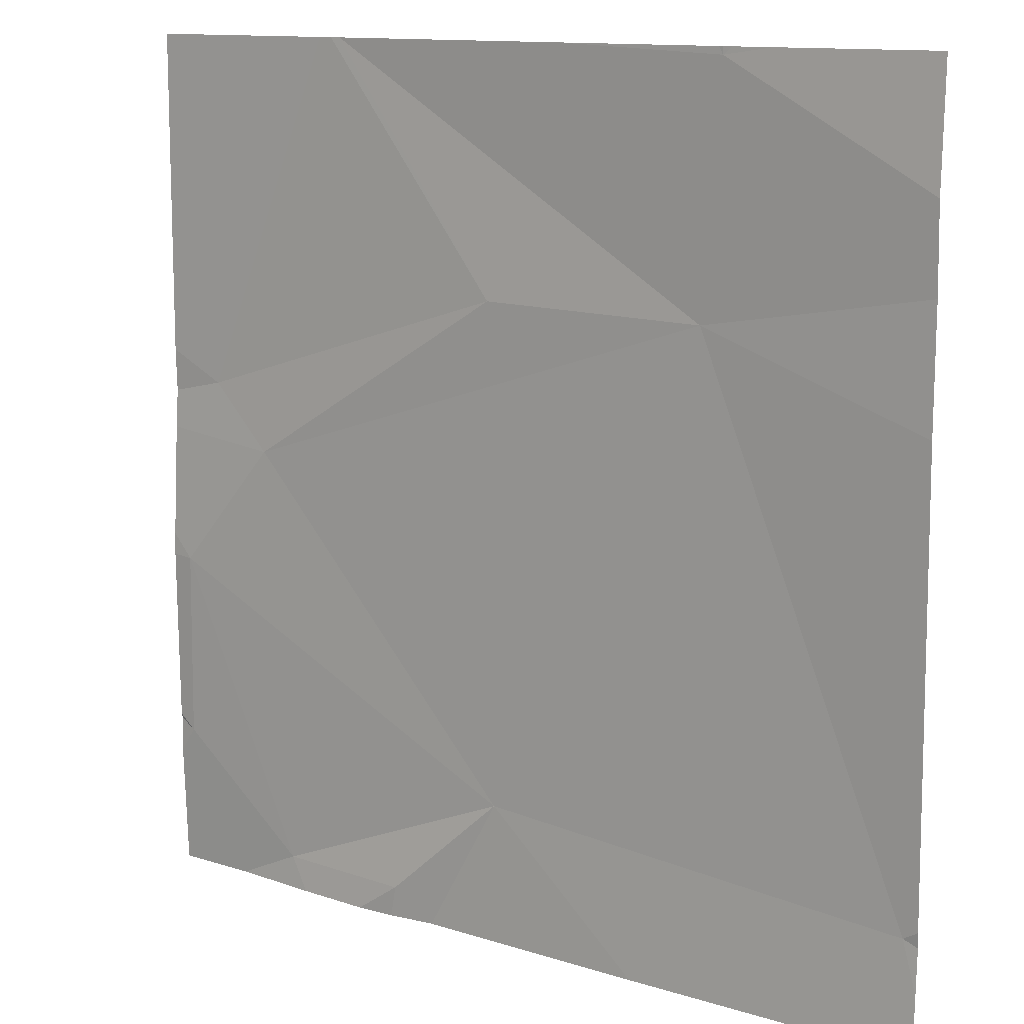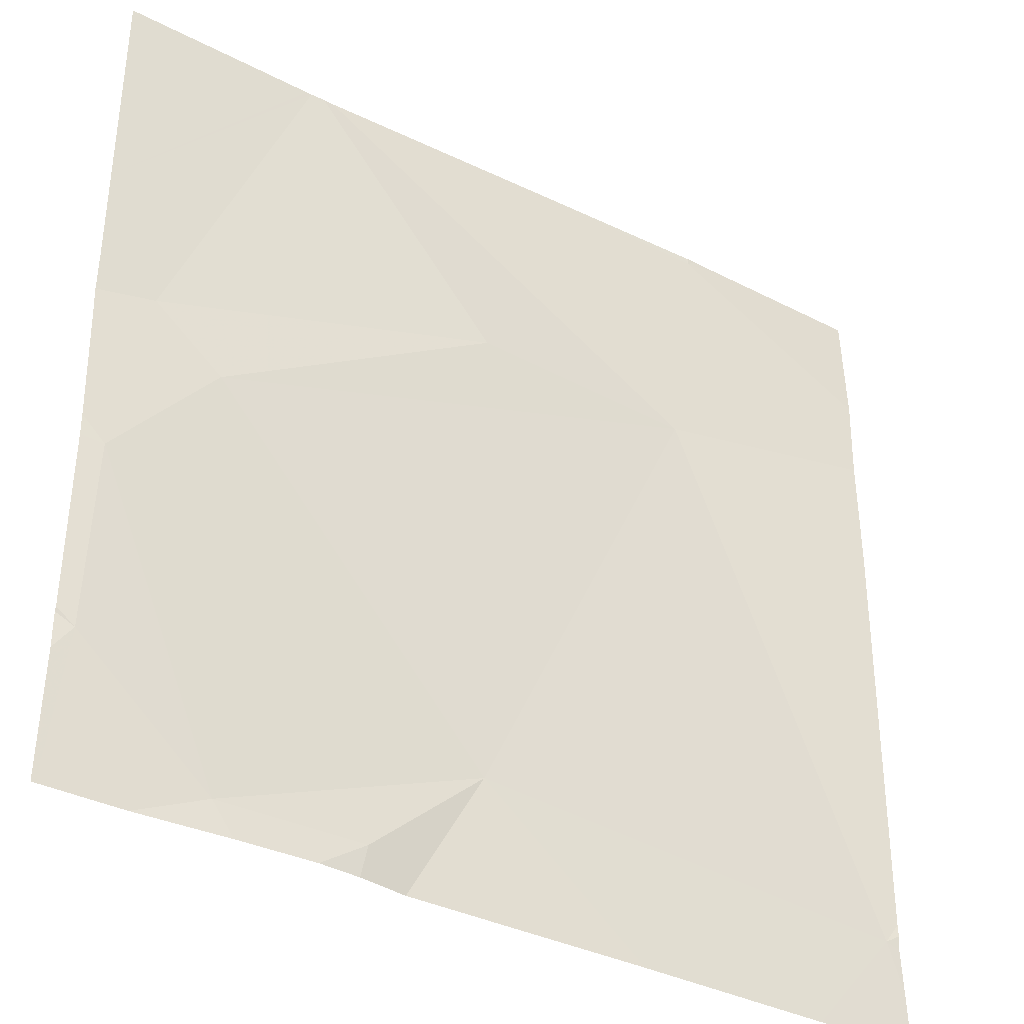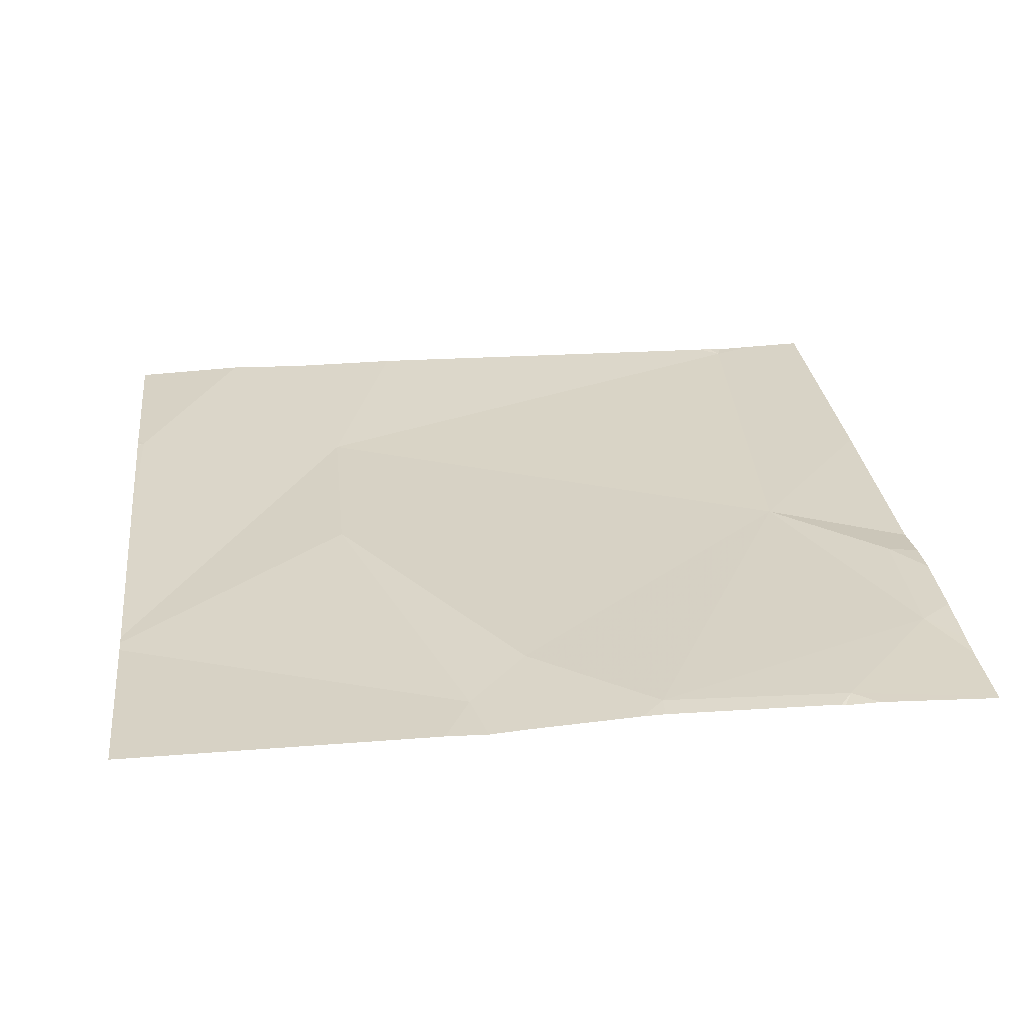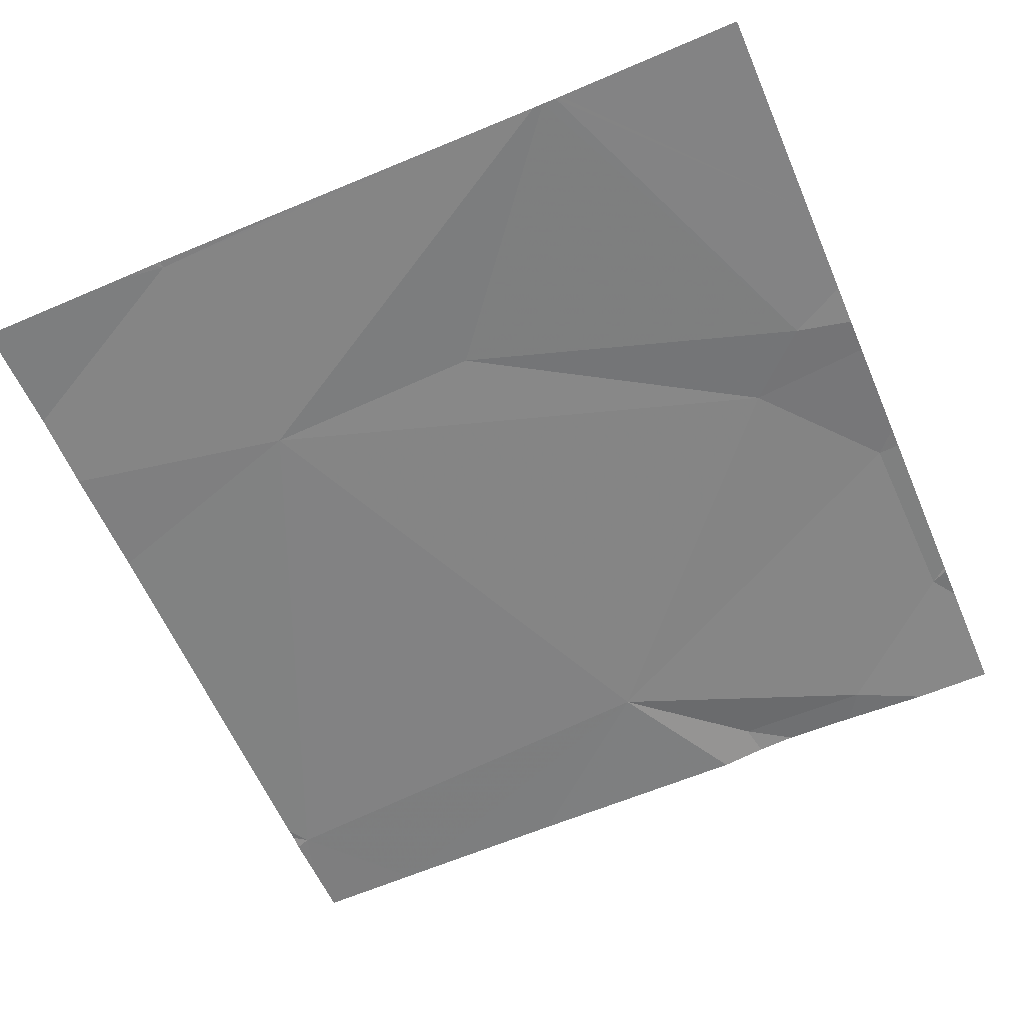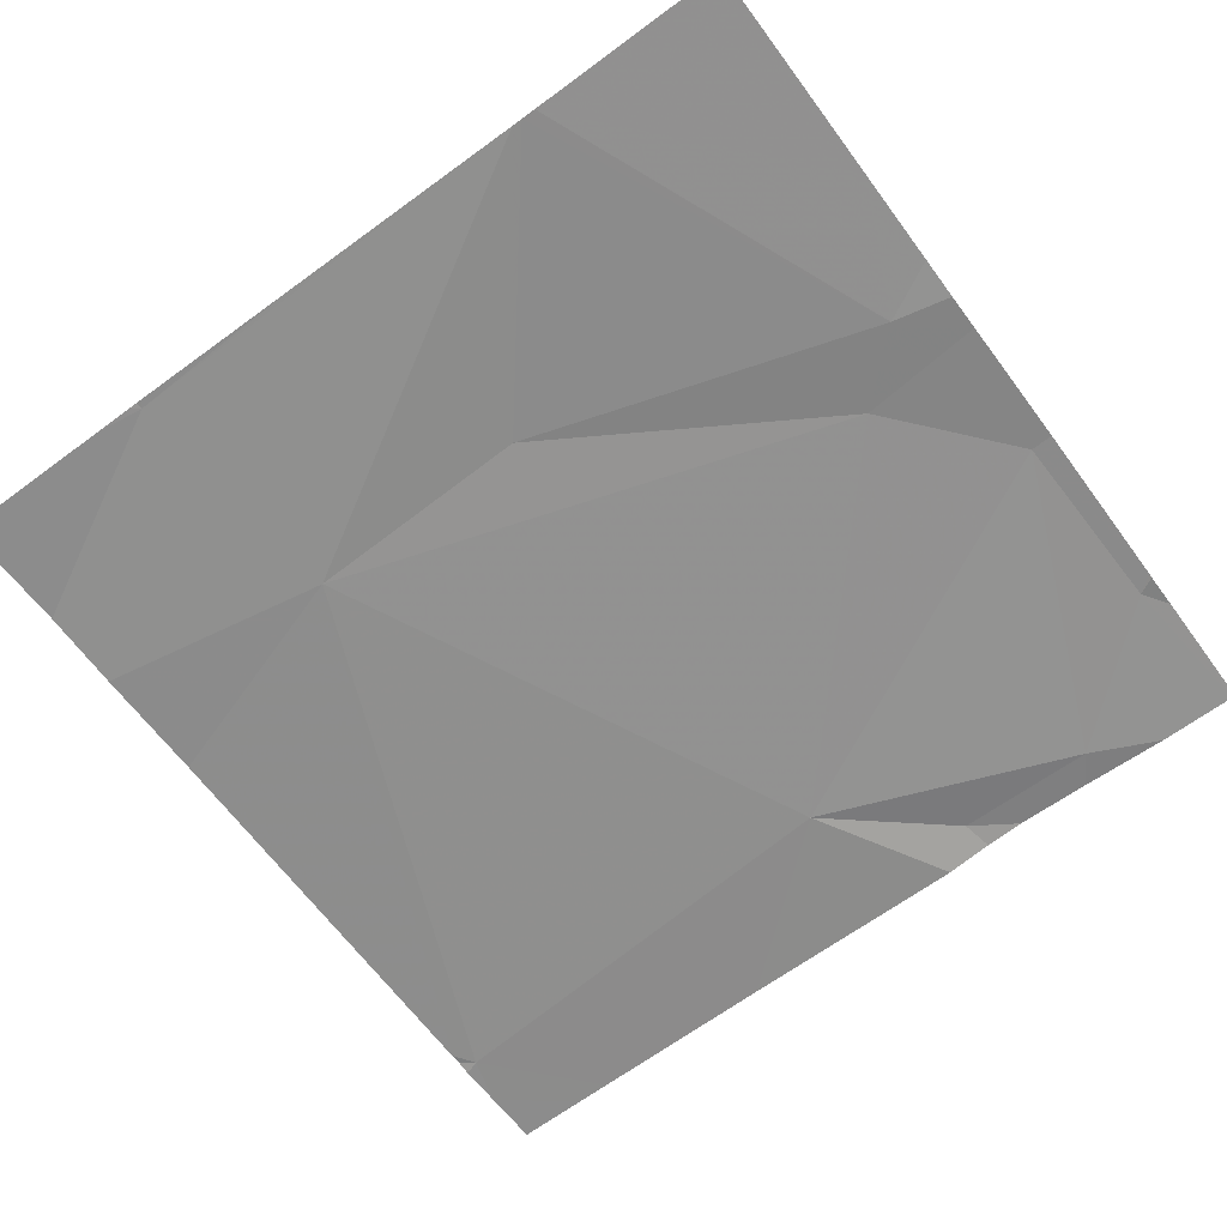
<metadata>
{"format":"obj","ext":"obj","renderer":"f3d","projection":"perspective","resolution":1024,"background":"white","views":[{"elev":12.2,"azim":37.7,"up":"+Y"},{"elev":-37.2,"azim":-31.7,"up":"+Y"},{"elev":29.6,"azim":-96.6,"up":"+Z"},{"elev":-60.3,"azim":-156.8,"up":"+Z"},{"elev":-64.5,"azim":-143.6,"up":"+Z"}]}
</metadata>
<code>
v -59.1 227 494
v -59.84 226.8 494
v -59.41 226.8 494
v -59.31 227.8 494
v -59.67 226.8 494
v -59.31 227.8 494
v -59.76 226.8 494
v -59.34 227.5 494
v -59.58 227 494
v -59.72 226.8 494
v -59.19 226.8 494
v -59.08 226.8 494
v -59.3 227.8 494
v -59.59 227.5 494
v -59.97 227.4 494
v -59.9 227.3 494
v -59.71 226.9 494
v -59.87 226.9 494
v -60.01 227.2 494
v -59.79 227.8 494
v -59.08 226.9 494
v -59.8 227.8 494
v -59.08 227 494
v -59.08 227 494
v -59.08 227.4 494
v -60.01 227 494
v -59.08 227 494
v -60.03 227.4 494
v -60.03 227.6 494
v -59.5 227.8 494
v -59.31 227.8 494
v -60.03 227.4 494
v -60.03 227.4 494
v -60.03 227.2 494
v -60.03 227 494
v -60.03 227 494
v -60.03 227 494
v -60.03 227.2 494
v -59.08 227.6 494
v -59.08 227.7 494
v -59.91 226.8 494
v -59.94 226.8 494
v -60.03 226.8 494
v -59.16 226.8 494
v -60.03 226.8 494
v -59.81 227.8 494
v -59.26 227.8 494
v -59.82 227.8 494
v -60.03 227.8 494
v -59.08 227.8 494
f 42 18 26
f 47 6 40
f 8 1 27
f 11 9 3
f 41 18 42
f 12 21 44
f 8 9 1
f 6 8 39
f 7 17 2
f 20 6 30
f 5 17 10
f 18 9 19
f 46 15 22
f 15 14 22
f 14 8 20
f 8 14 16
f 16 14 15
f 9 18 17
f 17 18 2
f 16 19 9
f 22 14 20
f 9 8 16
f 32 15 33
f 19 16 32
f 47 40 50
f 2 18 41
f 19 26 18
f 43 35 45
f 30 6 31
f 37 19 38
f 28 15 29
f 10 17 7
f 25 8 27
f 29 15 46
f 42 26 43
f 32 16 15
f 21 1 11
f 20 8 6
f 33 15 28
f 34 19 32
f 5 9 17
f 35 26 36
f 23 1 21
f 24 1 23
f 36 26 37
f 3 9 5
f 37 26 19
f 38 19 34
f 27 1 24
f 39 8 25
f 11 1 9
f 40 6 39
f 13 6 47
f 4 6 13
f 43 26 35
f 44 21 11
f 31 6 4
f 48 29 46
f 49 29 48

</code>
